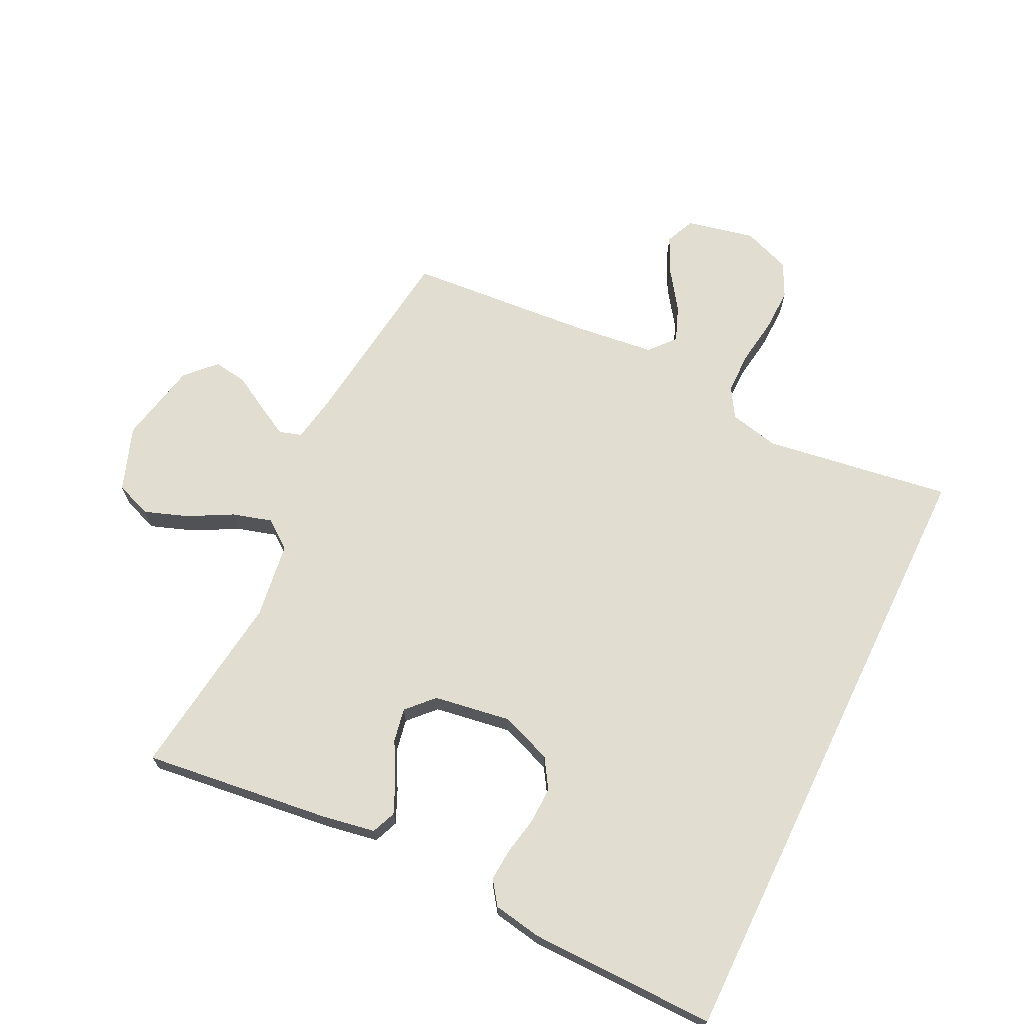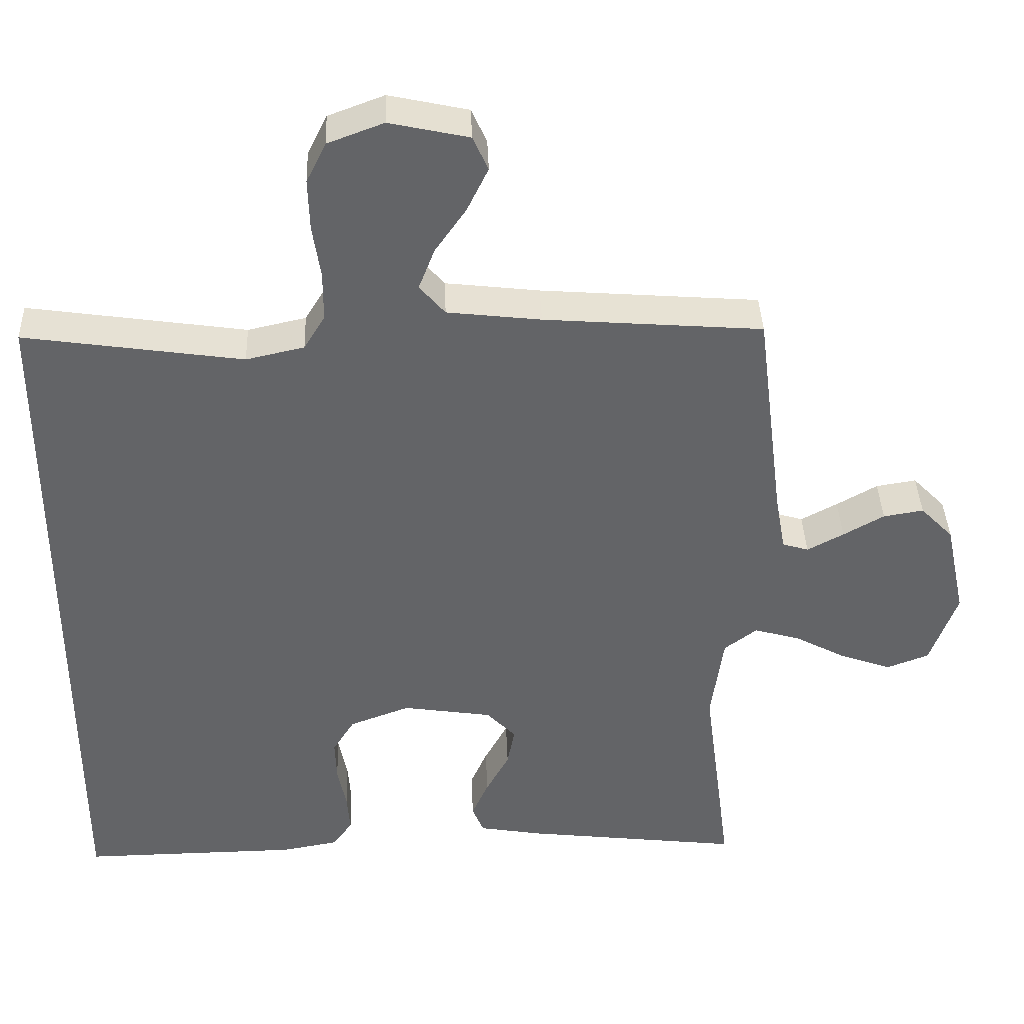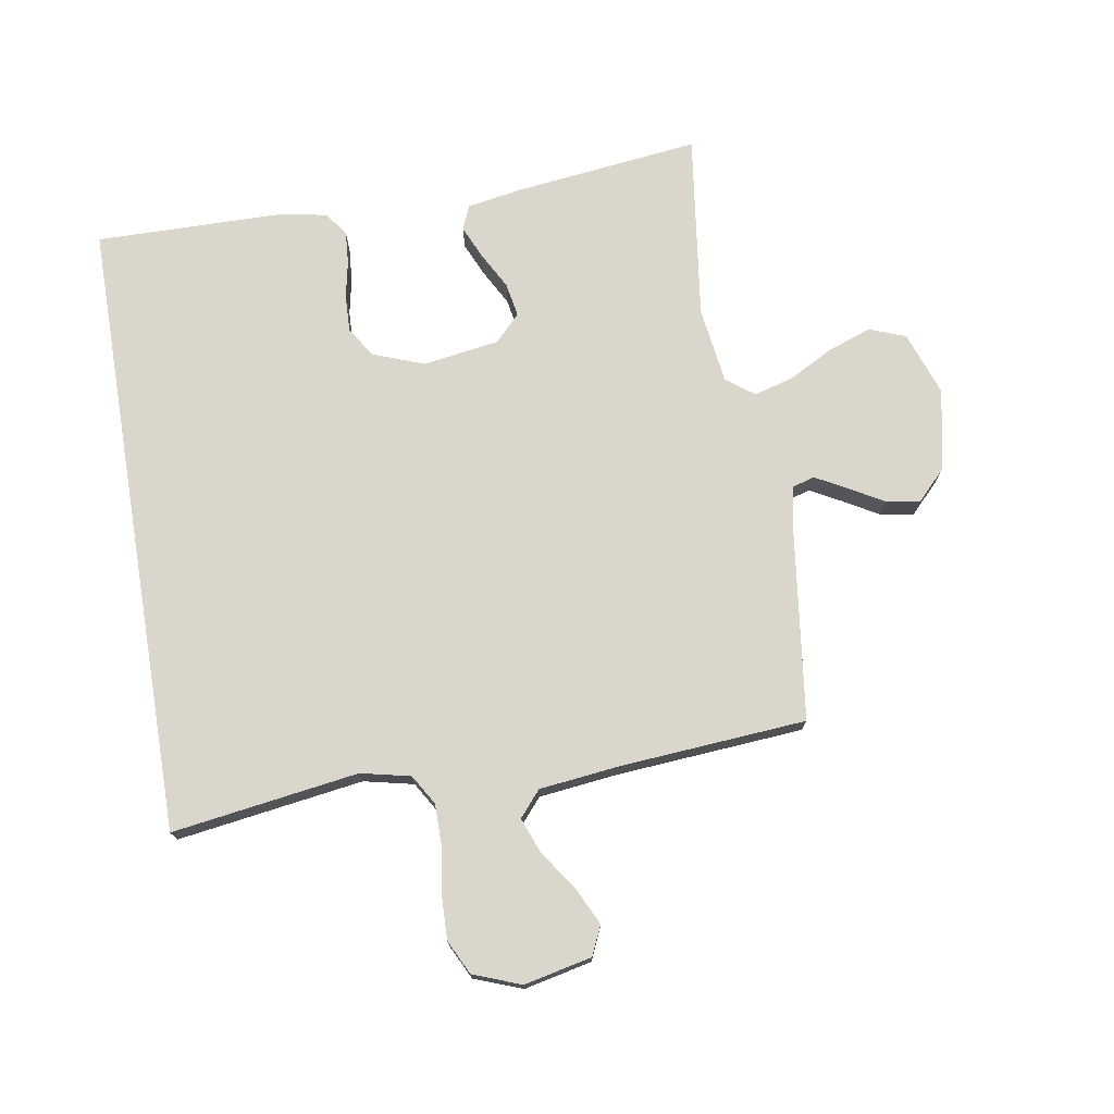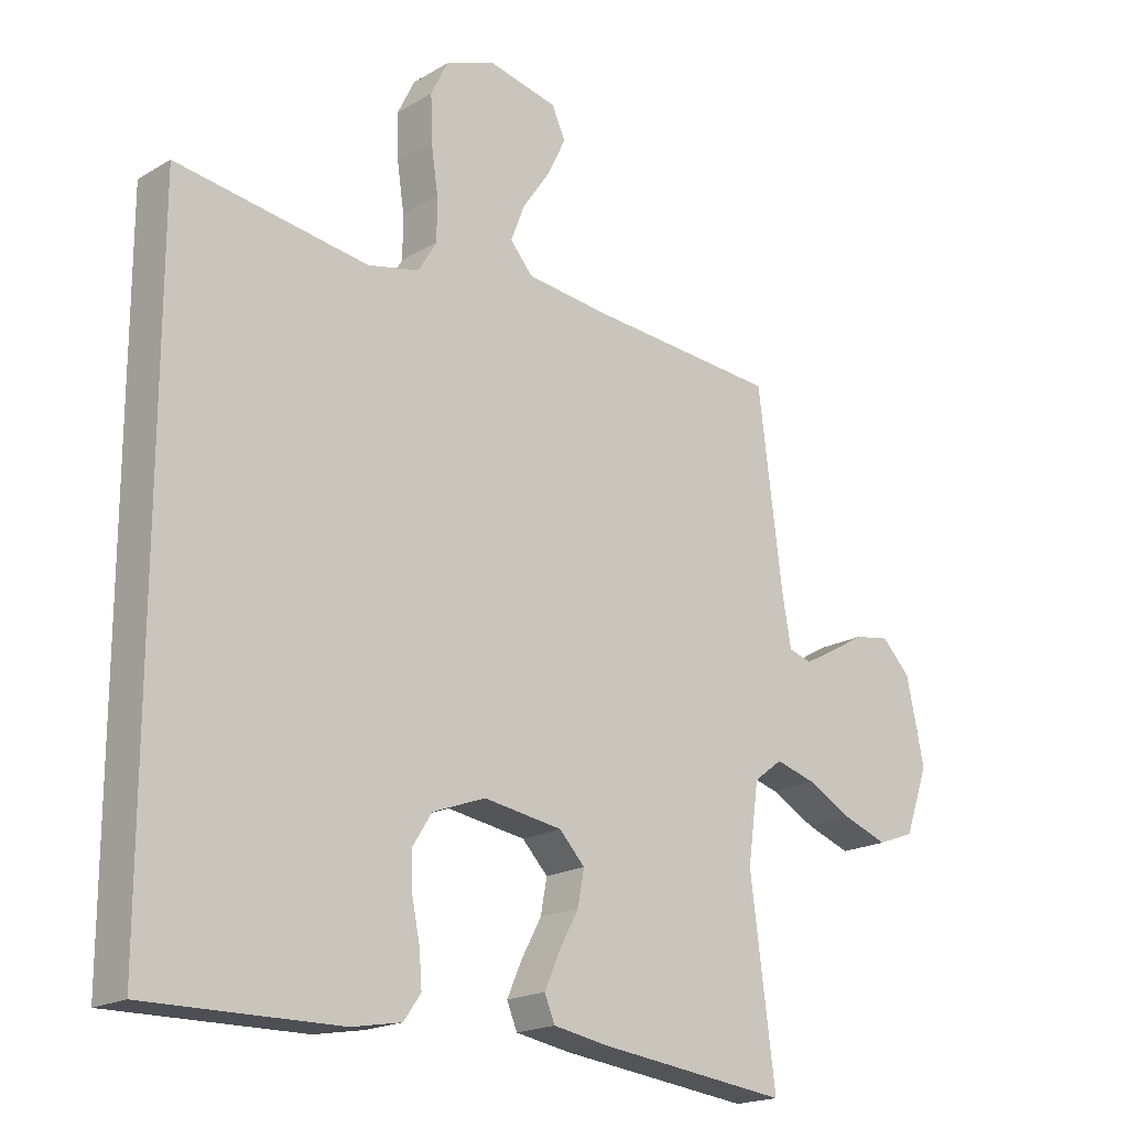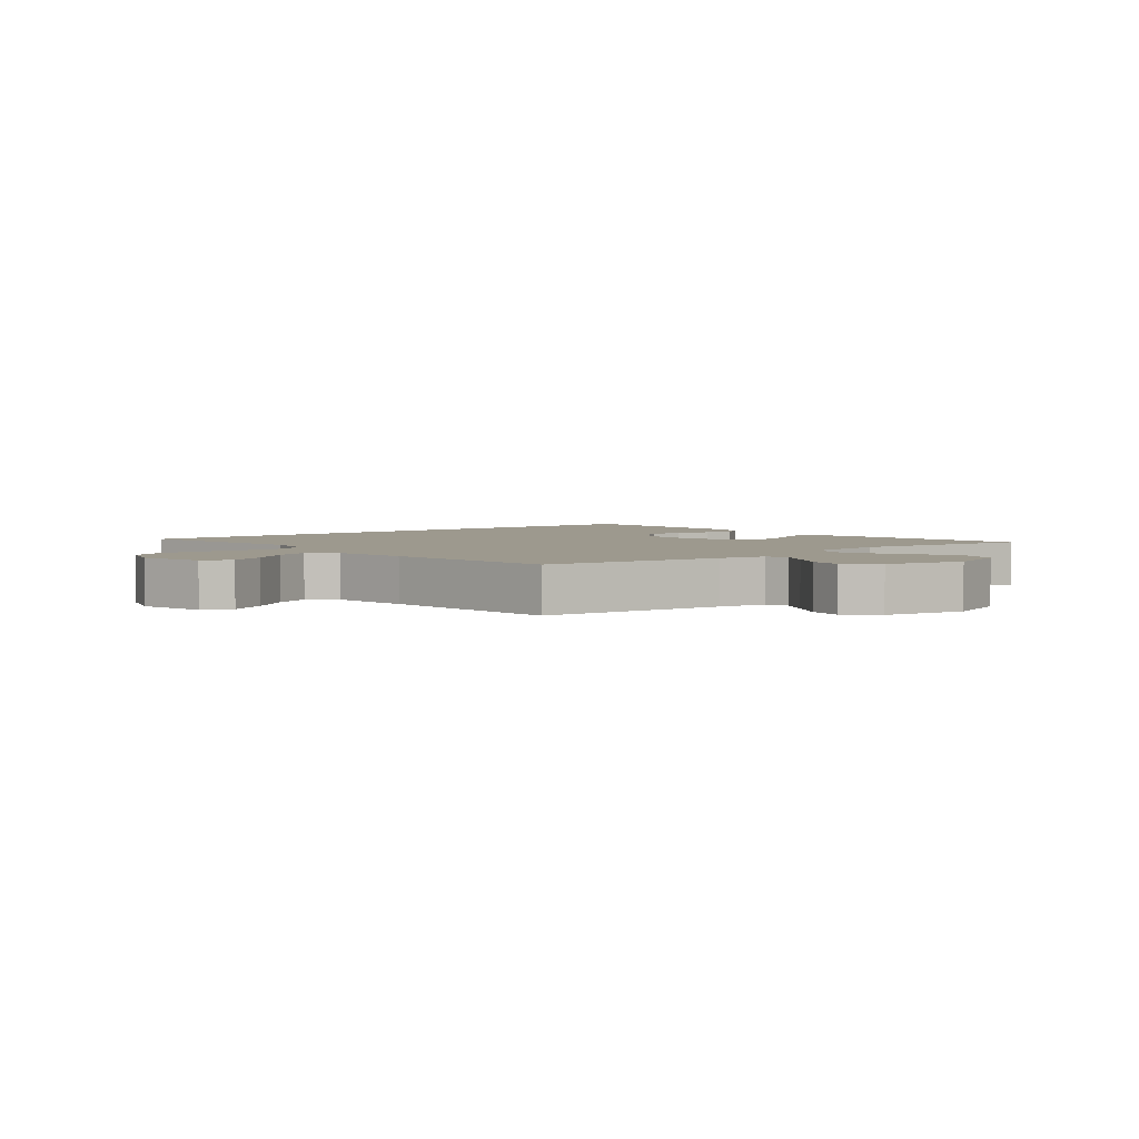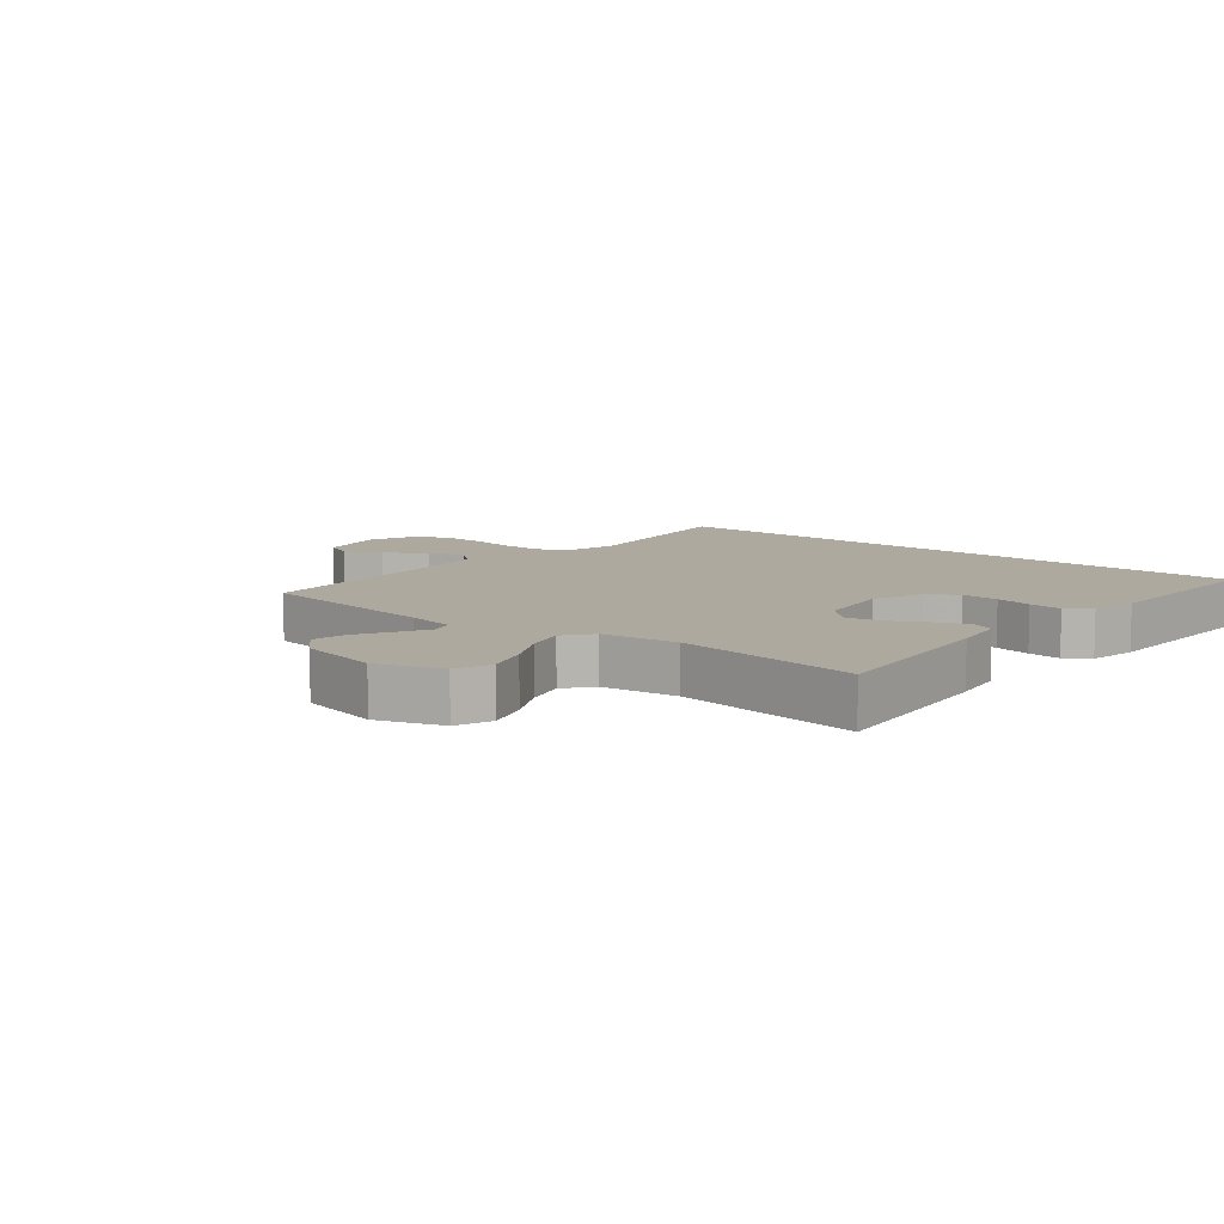
<metadata>
{"format":"obj","ext":"obj","renderer":"f3d","projection":"perspective","resolution":1024,"background":"white","views":[{"elev":68.8,"azim":-154.1,"up":"+Y"},{"elev":38.9,"azim":-2.1,"up":"+Z"},{"elev":74.1,"azim":-9.4,"up":"+Y"},{"elev":-19.0,"azim":-42.0,"up":"+Z"},{"elev":3.4,"azim":49.9,"up":"+Y"},{"elev":9.1,"azim":129.9,"up":"+Y"}]}
</metadata>
<code>
v -0.5 0.07 0.512
v -0.2 0.07 0.468
v -0.12 0.07 0.486
v -0.091 0.07 0.534
v -0.091 0.07 0.601
v -0.102 0.07 0.675
v -0.104 0.07 0.745
v -0.077 0.07 0.8
v 0 0.07 0.829
v 0.109 0.07 0.805
v 0.13 0.07 0.758
v 0.101 0.07 0.698
v 0.058 0.07 0.636
v 0.036 0.07 0.579
v 0.071 0.07 0.538
v 0.2 0.07 0.523
v 0.5 0.07 0.5
v 0.538 0.07 0.2
v 0.552 0.07 0.121
v 0.588 0.07 0.11
v 0.638 0.07 0.137
v 0.694 0.07 0.169
v 0.749 0.07 0.178
v 0.794 0.07 0.132
v 0.822 0.07 0
v 0.785 0.07 -0.103
v 0.727 0.07 -0.125
v 0.657 0.07 -0.1
v 0.586 0.07 -0.062
v 0.523 0.07 -0.044
v 0.478 0.07 -0.078
v 0.461 0.07 -0.2
v 0.5 0.07 -0.5
v 0.2 0.07 -0.464
v 0.114 0.07 -0.449
v 0.098 0.07 -0.41
v 0.121 0.07 -0.358
v 0.153 0.07 -0.299
v 0.163 0.07 -0.245
v 0.123 0.07 -0.203
v 0 0.07 -0.184
v -0.083 0.07 -0.215
v -0.113 0.07 -0.263
v -0.111 0.07 -0.322
v -0.099 0.07 -0.381
v -0.095 0.07 -0.434
v -0.122 0.07 -0.472
v -0.2 0.07 -0.486
v -0.5 0.07 -0.49
v -0.5 0 0.512
v -0.2 0 0.468
v -0.12 0 0.486
v -0.091 0 0.534
v -0.091 0 0.601
v -0.102 0 0.675
v -0.104 0 0.745
v -0.077 0 0.8
v 0 0 0.829
v 0.109 0 0.805
v 0.13 0 0.758
v 0.101 0 0.698
v 0.058 0 0.636
v 0.036 0 0.579
v 0.071 0 0.538
v 0.2 0 0.523
v 0.5 0 0.5
v 0.538 0 0.2
v 0.552 0 0.121
v 0.588 0 0.11
v 0.638 0 0.137
v 0.694 0 0.169
v 0.749 0 0.178
v 0.794 0 0.132
v 0.822 0 0
v 0.785 0 -0.103
v 0.727 0 -0.125
v 0.657 0 -0.1
v 0.586 0 -0.062
v 0.523 0 -0.044
v 0.478 0 -0.078
v 0.461 0 -0.2
v 0.5 0 -0.5
v 0.2 0 -0.464
v 0.114 0 -0.449
v 0.098 0 -0.41
v 0.121 0 -0.358
v 0.153 0 -0.299
v 0.163 0 -0.245
v 0.123 0 -0.203
v 0 0 -0.184
v -0.083 0 -0.215
v -0.113 0 -0.263
v -0.111 0 -0.322
v -0.099 0 -0.381
v -0.095 0 -0.434
v -0.122 0 -0.472
v -0.2 0 -0.486
v -0.5 0 -0.49
f 48 49 1
f 47 48 1
f 46 47 1
f 45 46 1
f 44 45 1
f 43 44 1 2
f 42 43 2 3
f 41 42 3 4
f 40 41 4 5
f 6 7 8
f 5 6 8
f 40 5 8
f 39 40 8
f 36 37 38
f 35 36 38
f 34 35 38
f 33 34 38
f 32 33 38
f 31 32 38 39
f 30 31 39
f 27 28 29
f 26 27 29
f 25 26 29
f 24 25 29
f 23 24 29
f 22 23 29
f 21 22 29
f 20 21 29 30
f 19 20 30 39
f 16 17 18
f 18 19 39
f 16 18 39
f 15 16 39
f 11 12 13
f 10 11 13
f 9 10 13
f 8 9 13
f 8 13 14
f 39 8 14
f 14 15 39
f 50 98 97
f 50 97 96
f 50 96 95
f 50 95 94
f 50 94 93
f 51 50 93 92
f 52 51 92 91
f 53 52 91 90
f 54 53 90 89
f 57 56 55
f 57 55 54
f 57 54 89
f 57 89 88
f 87 86 85
f 87 85 84
f 87 84 83
f 87 83 82
f 87 82 81
f 88 87 81 80
f 88 80 79
f 78 77 76
f 78 76 75
f 78 75 74
f 78 74 73
f 78 73 72
f 78 72 71
f 78 71 70
f 79 78 70 69
f 88 79 69 68
f 67 66 65
f 88 68 67
f 88 67 65
f 88 65 64
f 62 61 60
f 62 60 59
f 62 59 58
f 62 58 57
f 63 62 57
f 63 57 88
f 88 64 63
f 1 50 51 2
f 2 51 52 3
f 3 52 53 4
f 4 53 54 5
f 5 54 55 6
f 6 55 56 7
f 7 56 57 8
f 8 57 58 9
f 9 58 59 10
f 10 59 60 11
f 11 60 61 12
f 12 61 62 13
f 13 62 63 14
f 14 63 64 15
f 15 64 65 16
f 16 65 66 17
f 17 66 67 18
f 18 67 68 19
f 19 68 69 20
f 20 69 70 21
f 21 70 71 22
f 22 71 72 23
f 23 72 73 24
f 24 73 74 25
f 25 74 75 26
f 26 75 76 27
f 27 76 77 28
f 28 77 78 29
f 29 78 79 30
f 30 79 80 31
f 31 80 81 32
f 32 81 82 33
f 33 82 83 34
f 34 83 84 35
f 35 84 85 36
f 36 85 86 37
f 37 86 87 38
f 38 87 88 39
f 39 88 89 40
f 40 89 90 41
f 41 90 91 42
f 42 91 92 43
f 43 92 93 44
f 44 93 94 45
f 45 94 95 46
f 46 95 96 47
f 47 96 97 48
f 48 97 98 49
f 49 98 50 1

</code>
